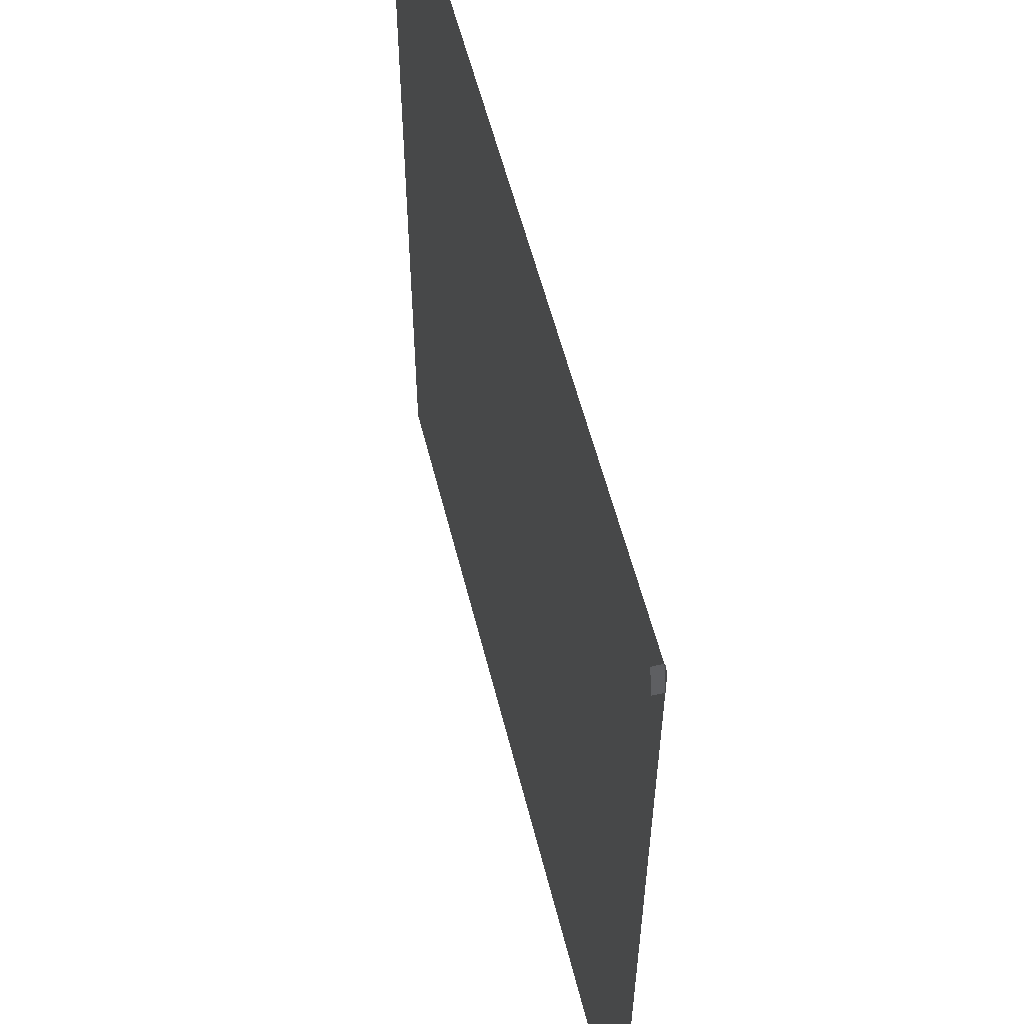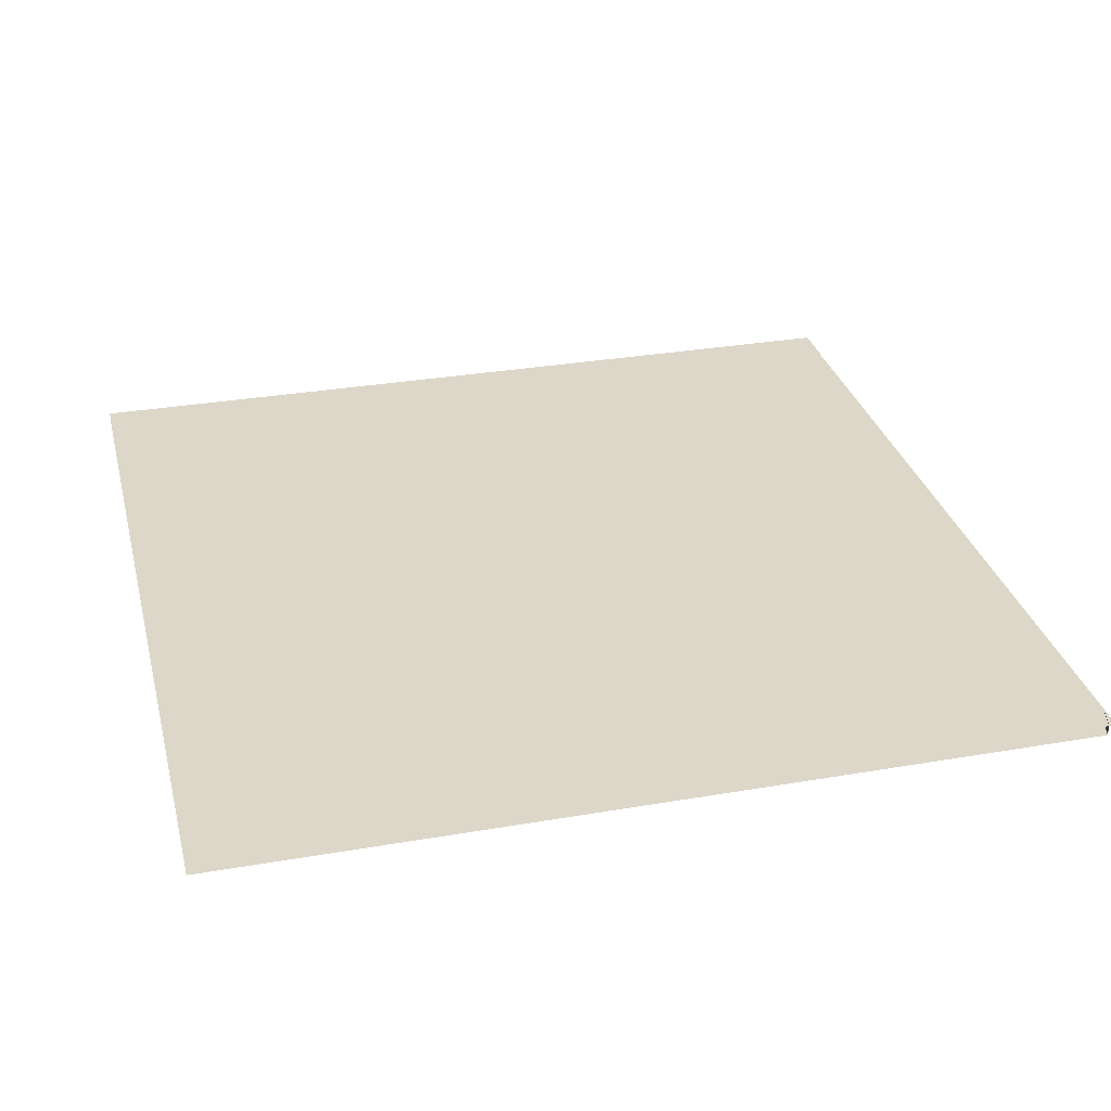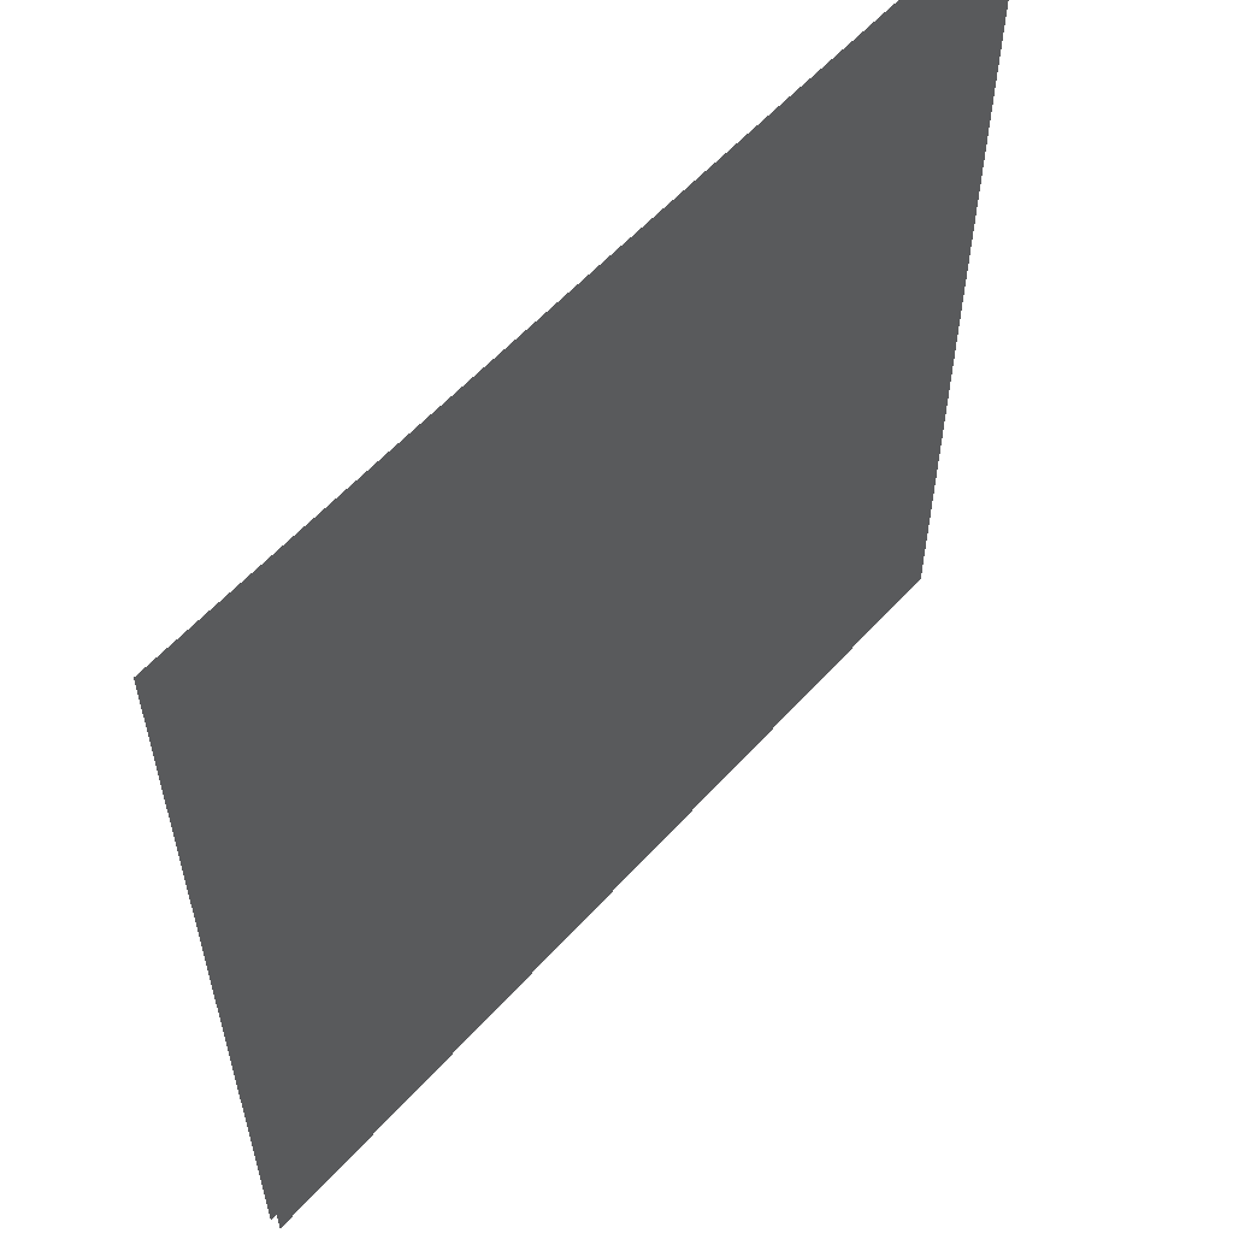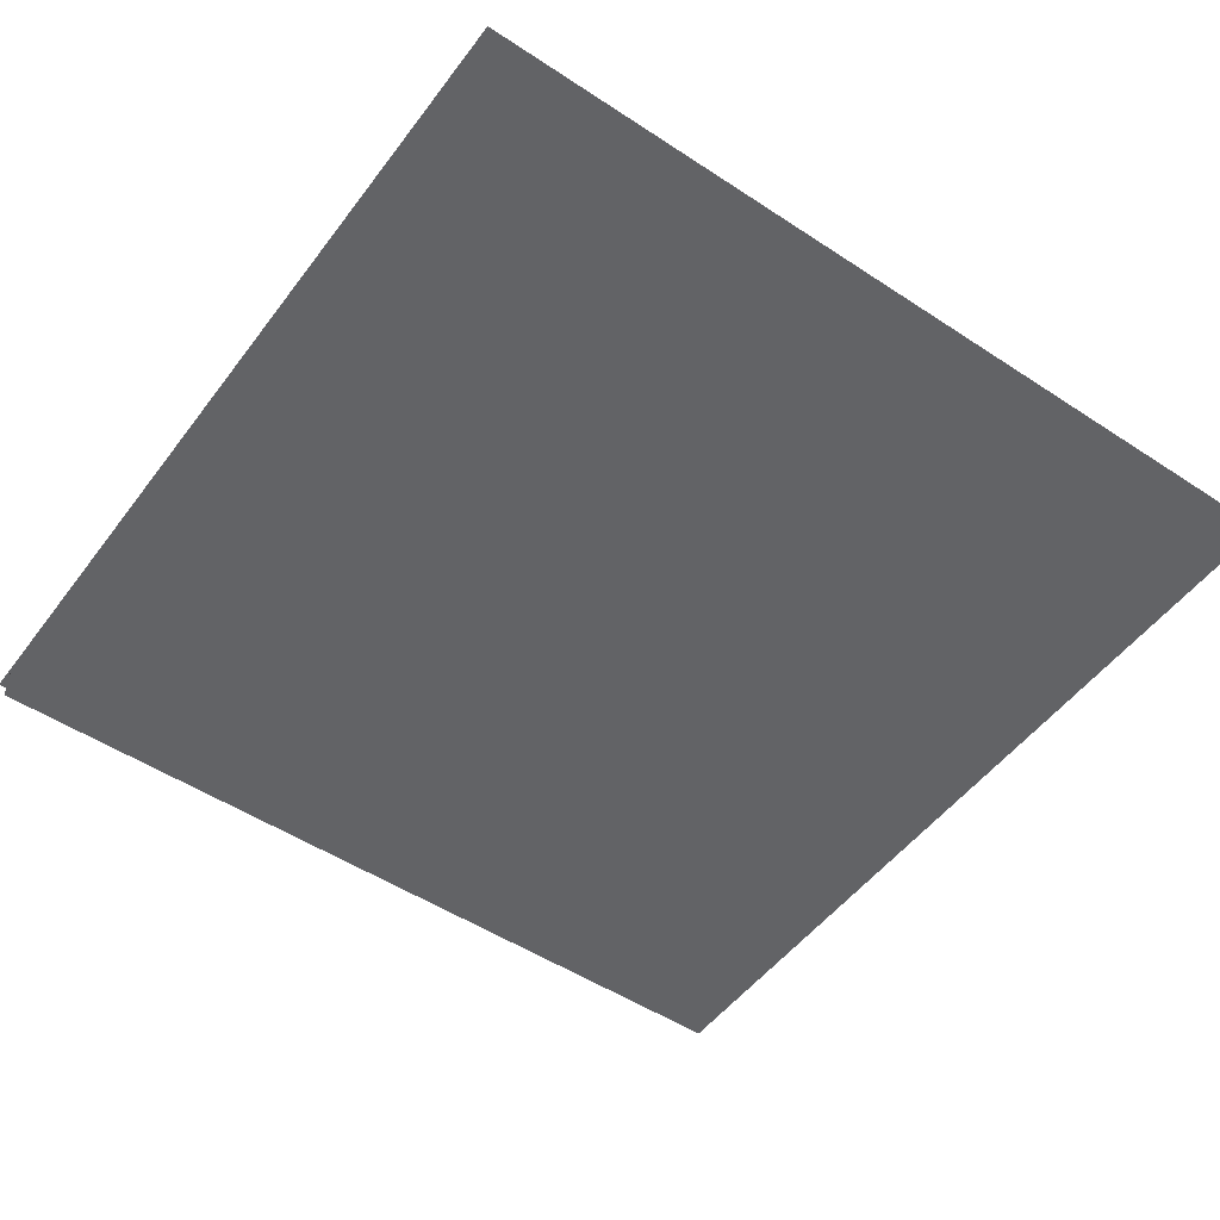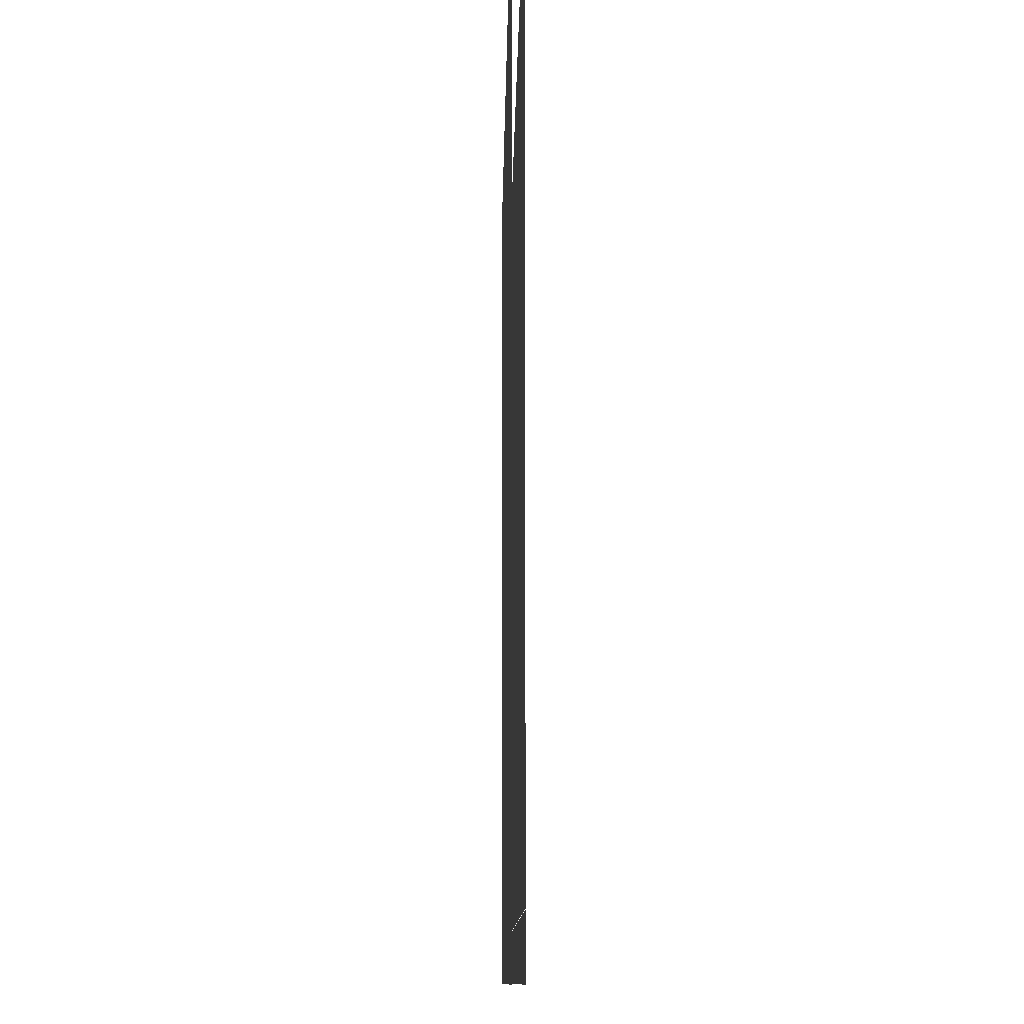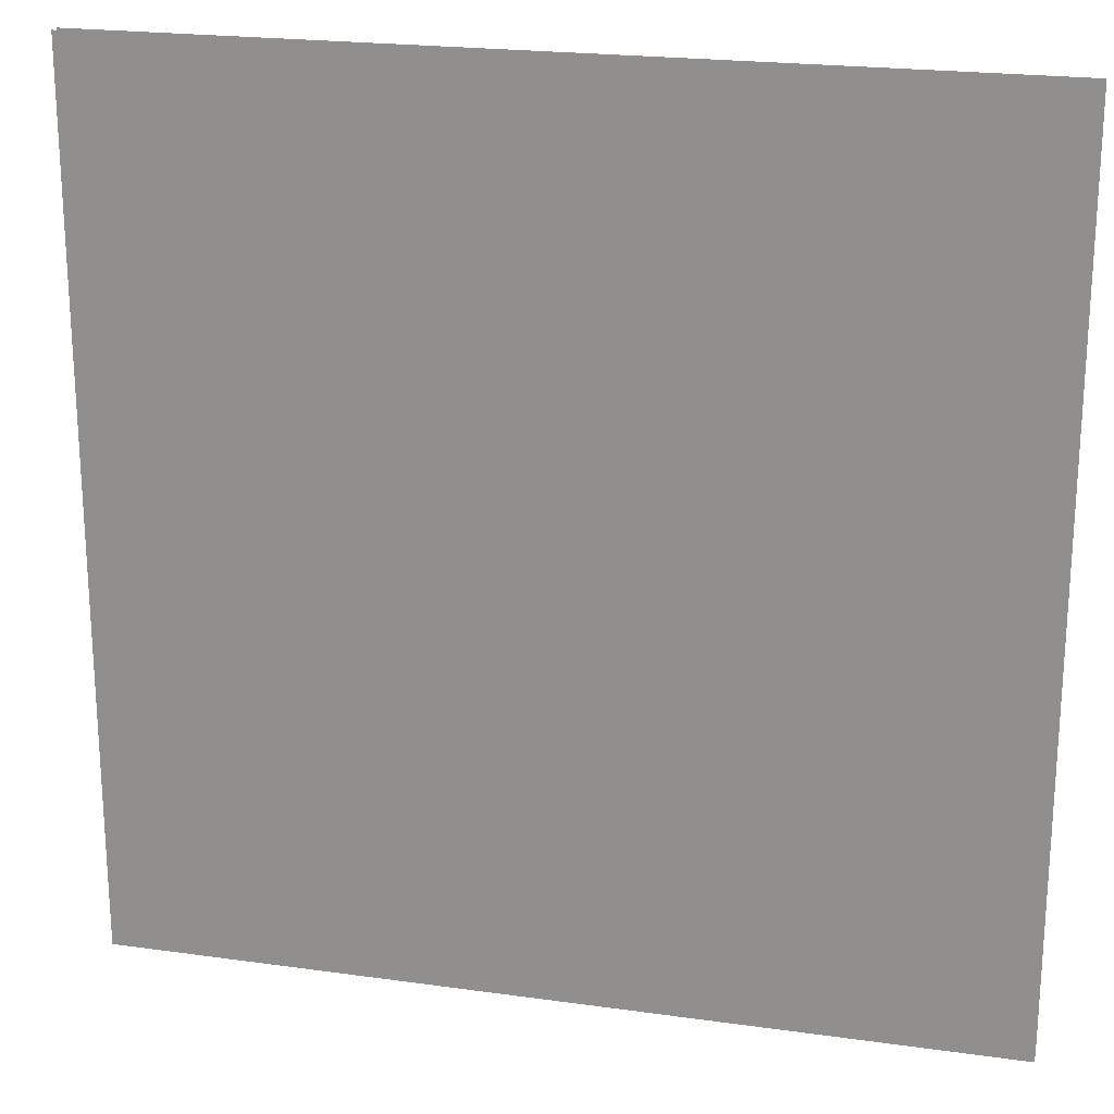
<metadata>
{"format":"obj","ext":"obj","renderer":"f3d","projection":"perspective","resolution":1024,"background":"white","views":[{"elev":56.7,"azim":-103.9,"up":"+Y"},{"elev":30.9,"azim":166.1,"up":"+Z"},{"elev":57.2,"azim":131.2,"up":"+Y"},{"elev":-50.9,"azim":-35.7,"up":"+Z"},{"elev":-10.5,"azim":-90.7,"up":"+Y"},{"elev":21.4,"azim":-166.0,"up":"+Y"}]}
</metadata>
<code>
g DecalMesh_MetroArea_Decal_Ground_26__8
v -0.9822 1 -0.05894
v -0.9822 1 -0.03901
v -1 0.9353 -0.0397
v -0.9822 1 -0.05894
v -1 0.9353 -0.0397
v -1 0.9353 -0.05894
v -0.9822 1 -0.03901
v -1 0.9353 -0.03881
v -1 0.9353 -0.0397
v -0.9822 1 -0.03901
v -0.9822 1 -0.03324
v -1 0.9353 -0.03324
v -0.9822 1 -0.03901
v -1 0.9353 -0.03324
v -1 0.9353 -0.03881
v -0.4735 1 -0.05894
v 0.6212 -1 -0.05894
v 0.8554 -1 -0.05894
v -0.4735 1 -0.05894
v -0.5257 1 -0.05894
v 0.6103 -1 -0.05894
v -0.4735 1 -0.05894
v 0.6103 -1 -0.05894
v 0.6212 -1 -0.05894
v 1 1 -0.05894
v -0.4735 1 -0.05894
v 0.8554 -1 -0.05894
v 1 1 -0.05894
v 0.8554 -1 -0.05894
v 1 -1 -0.05894
v -0.5257 1 -0.05894
v -1 0.08744 -0.05894
v 0.2837 -1 -0.05894
v -0.5257 1 -0.05894
v 0.2837 -1 -0.05894
v 0.6103 -1 -0.05894
v -1 0.08744 -0.05894
v -1 -1 -0.05894
v 0.2837 -1 -0.05894
v -0.5257 1 -0.05894
v -0.9822 1 -0.05894
v -1 0.9353 -0.05894
v -0.5257 1 -0.05894
v -1 0.9353 -0.05894
v -1 0.08744 -0.05894
v -0.9567 1 -0.035
v -1 1 -0.035
v -1 0.9515 -0.035
v -0.3783 1 -0.035
v -0.9567 1 -0.035
v -1 0.9515 -0.035
v -0.3783 1 -0.035
v -1 0.9515 -0.035
v -1 0.4832 -0.035
v 1 -0.872 -0.035
v 0.5267 1 -0.035
v -1 0.09462 -0.035
v 1 -0.872 -0.035
v -1 0.09462 -0.035
v -1 -0.872 -0.035
v 0.5267 1 -0.035
v -0.3783 1 -0.035
v -1 0.4832 -0.035
v 0.5267 1 -0.035
v -1 0.4832 -0.035
v -1 0.09462 -0.035
v 1 -0.872 -0.035
v 1 1 -0.035
v 0.5267 1 -0.035
v 1 -0.872 -0.034
v -1 -0.872 -0.034
v -0.8848 -1 -0.034
v 1 -0.872 -0.034
v -0.8848 -1 -0.034
v 1 -1 -0.034
v -1 -0.872 -0.034
v -1 -1 -0.034
v -0.8848 -1 -0.034
g DecalMesh_MetroArea_Decal_Ground_26__8_0
f 3 2 1
f 6 5 4
f 9 8 7
f 12 11 10
f 15 14 13
f 18 17 16
f 21 20 19
f 24 23 22
f 27 26 25
f 30 29 28
f 33 32 31
f 36 35 34
f 39 38 37
f 42 41 40
f 45 44 43
f 48 47 46
f 51 50 49
f 54 53 52
f 57 56 55
f 60 59 58
f 63 62 61
f 66 65 64
f 69 68 67
f 72 71 70
f 75 74 73
f 78 77 76

</code>
